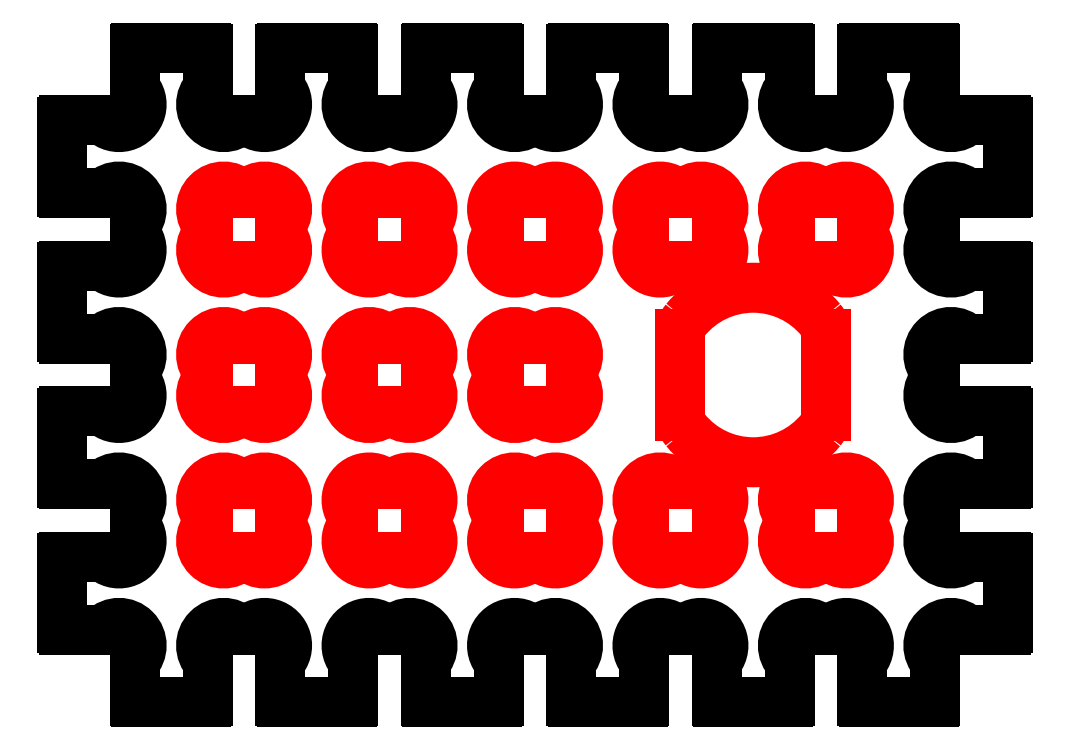
<metadata>
{"format":"dxf","ext":"dxf","renderer":"ezdxf+matplotlib","layout":"modelspace","background":"white","min_lineweight":24,"dpi":150}
</metadata>
<code>
0
SECTION
2
ENTITIES
0
ARC
8
holes
10
18.6
20
8.596
30
0
40
1.55
50
135
51
315
0
LINE
8
holes
10
19.69
20
7.5
30
0
11
20.31
21
7.5
31
0
0
ARC
8
holes
10
21.4
20
8.596
30
0
40
1.55
50
225
51
45
0
LINE
8
holes
10
22.5
20
9.692
30
0
11
22.5
21
10.31
31
0
0
ARC
8
holes
10
21.4
20
11.4
30
0
40
1.55
50
315
51
135
0
LINE
8
holes
10
20.31
20
12.5
30
0
11
19.69
21
12.5
31
0
0
ARC
8
holes
10
18.6
20
11.4
30
0
40
1.55
50
45
51
225
0
LINE
8
holes
10
17.5
20
10.31
30
0
11
17.5
21
9.692
31
0
0
ARC
8
holes
10
8.596
20
8.596
30
0
40
1.55
50
135
51
315
0
LINE
8
holes
10
9.692
20
7.5
30
0
11
10.31
21
7.5
31
0
0
ARC
8
holes
10
11.4
20
8.596
30
0
40
1.55
50
225
51
45
0
LINE
8
holes
10
12.5
20
9.692
30
0
11
12.5
21
10.31
31
0
0
ARC
8
holes
10
11.4
20
11.4
30
0
40
1.55
50
315
51
135
0
LINE
8
holes
10
10.31
20
12.5
30
0
11
9.692
21
12.5
31
0
0
ARC
8
holes
10
8.596
20
11.4
30
0
40
1.55
50
45
51
225
0
LINE
8
holes
10
7.5
20
10.31
30
0
11
7.5
21
9.692
31
0
0
ARC
8
holes
10
-21.4
20
-11.4
30
0
40
1.55
50
135
51
315
0
LINE
8
holes
10
-20.31
20
-12.5
30
0
11
-19.69
21
-12.5
31
0
0
ARC
8
holes
10
-18.6
20
-11.4
30
0
40
1.55
50
225
51
45
0
LINE
8
holes
10
-17.5
20
-10.31
30
0
11
-17.5
21
-9.692
31
0
0
ARC
8
holes
10
-18.6
20
-8.596
30
0
40
1.55
50
315
51
135
0
LINE
8
holes
10
-19.69
20
-7.5
30
0
11
-20.31
21
-7.5
31
0
0
ARC
8
holes
10
-21.4
20
-8.596
30
0
40
1.55
50
45
51
225
0
LINE
8
holes
10
-22.5
20
-9.692
30
0
11
-22.5
21
-10.31
31
0
0
ARC
8
holes
10
18.45
20
-2.811
30
0
40
1.55
50
320.8
51
0
0
LINE
8
holes
10
20
20
-2.811
30
0
11
20
21
2.811
31
0
0
ARC
8
holes
10
18.45
20
2.811
30
0
40
1.55
50
0
51
39.17
0
ARC
8
holes
10
15
20
8.9e-15
30
0
40
6
50
39.17
51
140.8
0
ARC
8
holes
10
11.55
20
2.811
30
0
40
1.55
50
140.8
51
180
0
LINE
8
holes
10
10
20
2.811
30
0
11
10
21
-2.811
31
0
0
ARC
8
holes
10
11.55
20
-2.811
30
0
40
1.55
50
180
51
219.2
0
ARC
8
holes
10
15
20
-1.11e-14
30
0
40
6
50
219.2
51
320.8
0
LINE
8
0
10
27.5
20
-19.69
30
0
11
27.5
21
-22.4
31
0
0
ARC
8
0
10
27.4
20
-22.4
30
0
40
0.1
50
270
51
0
0
LINE
8
0
10
27.4
20
-22.5
30
0
11
22.6
21
-22.5
31
0
0
ARC
8
0
10
22.6
20
-22.4
30
0
40
0.1
50
180
51
270
0
LINE
8
0
10
22.5
20
-22.4
30
0
11
22.5
21
-19.69
31
0
0
ARC
8
0
10
21.4
20
-18.6
30
0
40
1.55
50
315
51
135
0
LINE
8
0
10
20.31
20
-17.5
30
0
11
19.69
21
-17.5
31
0
0
ARC
8
0
10
18.6
20
-18.6
30
0
40
1.55
50
45
51
225
0
LINE
8
0
10
17.5
20
-19.69
30
0
11
17.5
21
-22.4
31
0
0
ARC
8
0
10
17.4
20
-22.4
30
0
40
0.1
50
270
51
0
0
LINE
8
0
10
17.4
20
-22.5
30
0
11
12.6
21
-22.5
31
0
0
ARC
8
0
10
12.6
20
-22.4
30
0
40
0.1
50
180
51
270
0
LINE
8
0
10
12.5
20
-22.4
30
0
11
12.5
21
-19.69
31
0
0
ARC
8
0
10
11.4
20
-18.6
30
0
40
1.55
50
315
51
135
0
LINE
8
0
10
10.31
20
-17.5
30
0
11
9.692
21
-17.5
31
0
0
ARC
8
0
10
8.596
20
-18.6
30
0
40
1.55
50
45
51
225
0
LINE
8
0
10
7.5
20
-19.69
30
0
11
7.5
21
-22.4
31
0
0
ARC
8
0
10
7.4
20
-22.4
30
0
40
0.1
50
270
51
0
0
LINE
8
0
10
7.4
20
-22.5
30
0
11
2.6
21
-22.5
31
0
0
ARC
8
0
10
2.6
20
-22.4
30
0
40
0.1
50
180
51
270
0
LINE
8
0
10
2.5
20
-22.4
30
0
11
2.5
21
-19.69
31
0
0
ARC
8
0
10
1.404
20
-18.6
30
0
40
1.55
50
315
51
135
0
LINE
8
0
10
0.308
20
-17.5
30
0
11
-0.308
21
-17.5
31
0
0
ARC
8
0
10
-1.404
20
-18.6
30
0
40
1.55
50
45
51
225
0
LINE
8
0
10
-2.5
20
-19.69
30
0
11
-2.5
21
-22.4
31
0
0
ARC
8
0
10
-2.6
20
-22.4
30
0
40
0.1
50
270
51
0
0
LINE
8
0
10
-2.6
20
-22.5
30
0
11
-7.4
21
-22.5
31
0
0
ARC
8
0
10
-7.4
20
-22.4
30
0
40
0.1
50
180
51
270
0
LINE
8
0
10
-7.5
20
-22.4
30
0
11
-7.5
21
-19.69
31
0
0
ARC
8
0
10
-8.596
20
-18.6
30
0
40
1.55
50
315
51
135
0
LINE
8
0
10
-9.692
20
-17.5
30
0
11
-10.31
21
-17.5
31
0
0
ARC
8
0
10
-11.4
20
-18.6
30
0
40
1.55
50
45
51
225
0
LINE
8
0
10
-12.5
20
-19.69
30
0
11
-12.5
21
-22.4
31
0
0
ARC
8
0
10
-12.6
20
-22.4
30
0
40
0.1
50
270
51
0
0
LINE
8
0
10
-12.6
20
-22.5
30
0
11
-17.4
21
-22.5
31
0
0
ARC
8
0
10
-17.4
20
-22.4
30
0
40
0.1
50
180
51
270
0
LINE
8
0
10
-17.5
20
-22.4
30
0
11
-17.5
21
-19.69
31
0
0
ARC
8
0
10
-18.6
20
-18.6
30
0
40
1.55
50
315
51
135
0
LINE
8
0
10
-19.69
20
-17.5
30
0
11
-20.31
21
-17.5
31
0
0
ARC
8
0
10
-21.4
20
-18.6
30
0
40
1.55
50
45
51
225
0
LINE
8
0
10
-22.5
20
-19.69
30
0
11
-22.5
21
-22.4
31
0
0
ARC
8
0
10
-22.6
20
-22.4
30
0
40
0.1
50
270
51
0
0
LINE
8
0
10
-22.6
20
-22.5
30
0
11
-27.4
21
-22.5
31
0
0
ARC
8
0
10
-27.4
20
-22.4
30
0
40
0.1
50
180
51
270
0
LINE
8
0
10
-27.5
20
-22.4
30
0
11
-27.5
21
-19.69
31
0
0
ARC
8
0
10
-28.6
20
-18.6
30
0
40
1.55
50
315
51
135
0
LINE
8
0
10
-29.69
20
-17.5
30
0
11
-32.4
21
-17.5
31
0
0
ARC
8
0
10
-32.4
20
-17.4
30
0
40
0.1
50
180
51
270
0
LINE
8
0
10
-32.5
20
-17.4
30
0
11
-32.5
21
-12.6
31
0
0
ARC
8
0
10
-32.4
20
-12.6
30
0
40
0.1
50
90
51
180
0
LINE
8
0
10
-32.4
20
-12.5
30
0
11
-29.69
21
-12.5
31
0
0
ARC
8
0
10
-28.6
20
-11.4
30
0
40
1.55
50
225
51
45
0
LINE
8
0
10
-27.5
20
-10.31
30
0
11
-27.5
21
-9.692
31
0
0
ARC
8
0
10
-28.6
20
-8.596
30
0
40
1.55
50
315
51
135
0
LINE
8
0
10
-29.69
20
-7.5
30
0
11
-32.4
21
-7.5
31
0
0
ARC
8
0
10
-32.4
20
-7.4
30
0
40
0.1
50
180
51
270
0
LINE
8
0
10
-32.5
20
-7.4
30
0
11
-32.5
21
-2.6
31
0
0
ARC
8
0
10
-32.4
20
-2.6
30
0
40
0.1
50
90
51
180
0
LINE
8
0
10
-32.4
20
-2.5
30
0
11
-29.69
21
-2.5
31
0
0
ARC
8
0
10
-28.6
20
-1.404
30
0
40
1.55
50
225
51
45
0
LINE
8
0
10
-27.5
20
-0.308
30
0
11
-27.5
21
0.308
31
0
0
ARC
8
0
10
-28.6
20
1.404
30
0
40
1.55
50
315
51
135
0
LINE
8
0
10
-29.69
20
2.5
30
0
11
-32.4
21
2.5
31
0
0
ARC
8
0
10
-32.4
20
2.6
30
0
40
0.1
50
180
51
270
0
LINE
8
0
10
-32.5
20
2.6
30
0
11
-32.5
21
7.4
31
0
0
ARC
8
0
10
-32.4
20
7.4
30
0
40
0.1
50
90
51
180
0
LINE
8
0
10
-32.4
20
7.5
30
0
11
-29.69
21
7.5
31
0
0
ARC
8
0
10
-28.6
20
8.596
30
0
40
1.55
50
225
51
45
0
LINE
8
0
10
-27.5
20
9.692
30
0
11
-27.5
21
10.31
31
0
0
ARC
8
0
10
-28.6
20
11.4
30
0
40
1.55
50
315
51
135
0
LINE
8
0
10
-29.69
20
12.5
30
0
11
-32.4
21
12.5
31
0
0
ARC
8
0
10
-32.4
20
12.6
30
0
40
0.1
50
180
51
270
0
LINE
8
0
10
-32.5
20
12.6
30
0
11
-32.5
21
17.4
31
0
0
ARC
8
0
10
-32.4
20
17.4
30
0
40
0.1
50
90
51
180
0
LINE
8
0
10
-32.4
20
17.5
30
0
11
-29.69
21
17.5
31
0
0
ARC
8
0
10
-28.6
20
18.6
30
0
40
1.55
50
225
51
45
0
LINE
8
0
10
-27.5
20
19.69
30
0
11
-27.5
21
22.4
31
0
0
ARC
8
0
10
-27.4
20
22.4
30
0
40
0.1
50
90
51
180
0
LINE
8
0
10
-27.4
20
22.5
30
0
11
-22.6
21
22.5
31
0
0
ARC
8
0
10
-22.6
20
22.4
30
0
40
0.1
50
0
51
90
0
LINE
8
0
10
-22.5
20
22.4
30
0
11
-22.5
21
19.69
31
0
0
ARC
8
0
10
-21.4
20
18.6
30
0
40
1.55
50
135
51
315
0
LINE
8
0
10
-20.31
20
17.5
30
0
11
-19.69
21
17.5
31
0
0
ARC
8
0
10
-18.6
20
18.6
30
0
40
1.55
50
225
51
45
0
LINE
8
0
10
-17.5
20
19.69
30
0
11
-17.5
21
22.4
31
0
0
ARC
8
0
10
-17.4
20
22.4
30
0
40
0.1
50
90
51
180
0
LINE
8
0
10
-17.4
20
22.5
30
0
11
-12.6
21
22.5
31
0
0
ARC
8
0
10
-12.6
20
22.4
30
0
40
0.1
50
0
51
90
0
LINE
8
0
10
-12.5
20
22.4
30
0
11
-12.5
21
19.69
31
0
0
ARC
8
0
10
-11.4
20
18.6
30
0
40
1.55
50
135
51
315
0
LINE
8
0
10
-10.31
20
17.5
30
0
11
-9.692
21
17.5
31
0
0
ARC
8
0
10
-8.596
20
18.6
30
0
40
1.55
50
225
51
45
0
LINE
8
0
10
-7.5
20
19.69
30
0
11
-7.5
21
22.4
31
0
0
ARC
8
0
10
-7.4
20
22.4
30
0
40
0.1
50
90
51
180
0
LINE
8
0
10
-7.4
20
22.5
30
0
11
-2.6
21
22.5
31
0
0
ARC
8
0
10
-2.6
20
22.4
30
0
40
0.1
50
0
51
90
0
LINE
8
0
10
-2.5
20
22.4
30
0
11
-2.5
21
19.69
31
0
0
ARC
8
0
10
-1.404
20
18.6
30
0
40
1.55
50
135
51
315
0
LINE
8
0
10
-0.308
20
17.5
30
0
11
0.308
21
17.5
31
0
0
ARC
8
0
10
1.404
20
18.6
30
0
40
1.55
50
225
51
45
0
LINE
8
0
10
2.5
20
19.69
30
0
11
2.5
21
22.4
31
0
0
ARC
8
0
10
2.6
20
22.4
30
0
40
0.1
50
90
51
180
0
LINE
8
0
10
2.6
20
22.5
30
0
11
7.4
21
22.5
31
0
0
ARC
8
0
10
7.4
20
22.4
30
0
40
0.1
50
0
51
90
0
LINE
8
0
10
7.5
20
22.4
30
0
11
7.5
21
19.69
31
0
0
ARC
8
0
10
8.596
20
18.6
30
0
40
1.55
50
135
51
315
0
LINE
8
0
10
9.692
20
17.5
30
0
11
10.31
21
17.5
31
0
0
ARC
8
0
10
11.4
20
18.6
30
0
40
1.55
50
225
51
45
0
LINE
8
0
10
12.5
20
19.69
30
0
11
12.5
21
22.4
31
0
0
ARC
8
0
10
12.6
20
22.4
30
0
40
0.1
50
90
51
180
0
LINE
8
0
10
12.6
20
22.5
30
0
11
17.4
21
22.5
31
0
0
ARC
8
0
10
17.4
20
22.4
30
0
40
0.1
50
0
51
90
0
LINE
8
0
10
17.5
20
22.4
30
0
11
17.5
21
19.69
31
0
0
ARC
8
0
10
18.6
20
18.6
30
0
40
1.55
50
135
51
315
0
LINE
8
0
10
19.69
20
17.5
30
0
11
20.31
21
17.5
31
0
0
ARC
8
0
10
21.4
20
18.6
30
0
40
1.55
50
225
51
45
0
LINE
8
0
10
22.5
20
19.69
30
0
11
22.5
21
22.4
31
0
0
ARC
8
0
10
22.6
20
22.4
30
0
40
0.1
50
90
51
180
0
LINE
8
0
10
22.6
20
22.5
30
0
11
27.4
21
22.5
31
0
0
ARC
8
0
10
27.4
20
22.4
30
0
40
0.1
50
0
51
90
0
LINE
8
0
10
27.5
20
22.4
30
0
11
27.5
21
19.69
31
0
0
ARC
8
0
10
28.6
20
18.6
30
0
40
1.55
50
135
51
315
0
LINE
8
0
10
29.69
20
17.5
30
0
11
32.4
21
17.5
31
0
0
ARC
8
0
10
32.4
20
17.4
30
0
40
0.1
50
0
51
90
0
LINE
8
0
10
32.5
20
17.4
30
0
11
32.5
21
12.6
31
0
0
ARC
8
0
10
32.4
20
12.6
30
0
40
0.1
50
270
51
0
0
LINE
8
0
10
32.4
20
12.5
30
0
11
29.69
21
12.5
31
0
0
ARC
8
0
10
28.6
20
11.4
30
0
40
1.55
50
45
51
225
0
LINE
8
0
10
27.5
20
10.31
30
0
11
27.5
21
9.692
31
0
0
ARC
8
0
10
28.6
20
8.596
30
0
40
1.55
50
135
51
315
0
LINE
8
0
10
29.69
20
7.5
30
0
11
32.4
21
7.5
31
0
0
ARC
8
0
10
32.4
20
7.4
30
0
40
0.1
50
0
51
90
0
LINE
8
0
10
32.5
20
7.4
30
0
11
32.5
21
2.6
31
0
0
ARC
8
0
10
32.4
20
2.6
30
0
40
0.1
50
270
51
0
0
LINE
8
0
10
32.4
20
2.5
30
0
11
29.69
21
2.5
31
0
0
ARC
8
0
10
28.6
20
1.404
30
0
40
1.55
50
45
51
225
0
LINE
8
0
10
27.5
20
0.308
30
0
11
27.5
21
-0.308
31
0
0
ARC
8
0
10
28.6
20
-1.404
30
0
40
1.55
50
135
51
315
0
LINE
8
0
10
29.69
20
-2.5
30
0
11
32.4
21
-2.5
31
0
0
ARC
8
0
10
32.4
20
-2.6
30
0
40
0.1
50
0
51
90
0
LINE
8
0
10
32.5
20
-2.6
30
0
11
32.5
21
-7.4
31
0
0
ARC
8
0
10
32.4
20
-7.4
30
0
40
0.1
50
270
51
0
0
LINE
8
0
10
32.4
20
-7.5
30
0
11
29.69
21
-7.5
31
0
0
ARC
8
0
10
28.6
20
-8.596
30
0
40
1.55
50
45
51
225
0
LINE
8
0
10
27.5
20
-9.692
30
0
11
27.5
21
-10.31
31
0
0
ARC
8
0
10
28.6
20
-11.4
30
0
40
1.55
50
135
51
315
0
LINE
8
0
10
29.69
20
-12.5
30
0
11
32.4
21
-12.5
31
0
0
ARC
8
0
10
32.4
20
-12.6
30
0
40
0.1
50
0
51
90
0
LINE
8
0
10
32.5
20
-12.6
30
0
11
32.5
21
-17.4
31
0
0
ARC
8
0
10
32.4
20
-17.4
30
0
40
0.1
50
270
51
0
0
LINE
8
0
10
32.4
20
-17.5
30
0
11
29.69
21
-17.5
31
0
0
ARC
8
0
10
28.6
20
-18.6
30
0
40
1.55
50
45
51
225
0
ARC
8
holes
10
-11.4
20
-11.4
30
0
40
1.55
50
135
51
315
0
LINE
8
holes
10
-10.31
20
-12.5
30
0
11
-9.692
21
-12.5
31
0
0
ARC
8
holes
10
-8.596
20
-11.4
30
0
40
1.55
50
225
51
45
0
LINE
8
holes
10
-7.5
20
-10.31
30
0
11
-7.5
21
-9.692
31
0
0
ARC
8
holes
10
-8.596
20
-8.596
30
0
40
1.55
50
315
51
135
0
LINE
8
holes
10
-9.692
20
-7.5
30
0
11
-10.31
21
-7.5
31
0
0
ARC
8
holes
10
-11.4
20
-8.596
30
0
40
1.55
50
45
51
225
0
LINE
8
holes
10
-12.5
20
-9.692
30
0
11
-12.5
21
-10.31
31
0
0
ARC
8
holes
10
-1.404
20
-11.4
30
0
40
1.55
50
135
51
315
0
LINE
8
holes
10
-0.308
20
-12.5
30
0
11
0.308
21
-12.5
31
0
0
ARC
8
holes
10
1.404
20
-11.4
30
0
40
1.55
50
225
51
45
0
LINE
8
holes
10
2.5
20
-10.31
30
0
11
2.5
21
-9.692
31
0
0
ARC
8
holes
10
1.404
20
-8.596
30
0
40
1.55
50
315
51
135
0
LINE
8
holes
10
0.308
20
-7.5
30
0
11
-0.308
21
-7.5
31
0
0
ARC
8
holes
10
-1.404
20
-8.596
30
0
40
1.55
50
45
51
225
0
LINE
8
holes
10
-2.5
20
-9.692
30
0
11
-2.5
21
-10.31
31
0
0
ARC
8
holes
10
18.6
20
-11.4
30
0
40
1.55
50
135
51
315
0
LINE
8
holes
10
19.69
20
-12.5
30
0
11
20.31
21
-12.5
31
0
0
ARC
8
holes
10
21.4
20
-11.4
30
0
40
1.55
50
225
51
45
0
LINE
8
holes
10
22.5
20
-10.31
30
0
11
22.5
21
-9.692
31
0
0
ARC
8
holes
10
21.4
20
-8.596
30
0
40
1.55
50
315
51
135
0
LINE
8
holes
10
20.31
20
-7.5
30
0
11
19.69
21
-7.5
31
0
0
ARC
8
holes
10
18.6
20
-8.596
30
0
40
1.55
50
45
51
225
0
LINE
8
holes
10
17.5
20
-9.692
30
0
11
17.5
21
-10.31
31
0
0
ARC
8
holes
10
8.596
20
-11.4
30
0
40
1.55
50
135
51
315
0
LINE
8
holes
10
9.692
20
-12.5
30
0
11
10.31
21
-12.5
31
0
0
ARC
8
holes
10
11.4
20
-11.4
30
0
40
1.55
50
225
51
45
0
LINE
8
holes
10
12.5
20
-10.31
30
0
11
12.5
21
-9.692
31
0
0
ARC
8
holes
10
11.4
20
-8.596
30
0
40
1.55
50
315
51
135
0
LINE
8
holes
10
10.31
20
-7.5
30
0
11
9.692
21
-7.5
31
0
0
ARC
8
holes
10
8.596
20
-8.596
30
0
40
1.55
50
45
51
225
0
LINE
8
holes
10
7.5
20
-9.692
30
0
11
7.5
21
-10.31
31
0
0
ARC
8
holes
10
-21.4
20
-1.404
30
0
40
1.55
50
135
51
315
0
LINE
8
holes
10
-20.31
20
-2.5
30
0
11
-19.69
21
-2.5
31
0
0
ARC
8
holes
10
-18.6
20
-1.404
30
0
40
1.55
50
225
51
45
0
LINE
8
holes
10
-17.5
20
-0.308
30
0
11
-17.5
21
0.308
31
0
0
ARC
8
holes
10
-18.6
20
1.404
30
0
40
1.55
50
315
51
135
0
LINE
8
holes
10
-19.69
20
2.5
30
0
11
-20.31
21
2.5
31
0
0
ARC
8
holes
10
-21.4
20
1.404
30
0
40
1.55
50
45
51
225
0
LINE
8
holes
10
-22.5
20
0.308
30
0
11
-22.5
21
-0.308
31
0
0
ARC
8
holes
10
-11.4
20
-1.404
30
0
40
1.55
50
135
51
315
0
LINE
8
holes
10
-10.31
20
-2.5
30
0
11
-9.692
21
-2.5
31
0
0
ARC
8
holes
10
-8.596
20
-1.404
30
0
40
1.55
50
225
51
45
0
LINE
8
holes
10
-7.5
20
-0.308
30
0
11
-7.5
21
0.308
31
0
0
ARC
8
holes
10
-8.596
20
1.404
30
0
40
1.55
50
315
51
135
0
LINE
8
holes
10
-9.692
20
2.5
30
0
11
-10.31
21
2.5
31
0
0
ARC
8
holes
10
-11.4
20
1.404
30
0
40
1.55
50
45
51
225
0
LINE
8
holes
10
-12.5
20
0.308
30
0
11
-12.5
21
-0.308
31
0
0
ARC
8
holes
10
-1.404
20
-1.404
30
0
40
1.55
50
135
51
315
0
LINE
8
holes
10
-0.308
20
-2.5
30
0
11
0.308
21
-2.5
31
0
0
ARC
8
holes
10
1.404
20
-1.404
30
0
40
1.55
50
225
51
45
0
LINE
8
holes
10
2.5
20
-0.308
30
0
11
2.5
21
0.308
31
0
0
ARC
8
holes
10
1.404
20
1.404
30
0
40
1.55
50
315
51
135
0
LINE
8
holes
10
0.308
20
2.5
30
0
11
-0.308
21
2.5
31
0
0
ARC
8
holes
10
-1.404
20
1.404
30
0
40
1.55
50
45
51
225
0
LINE
8
holes
10
-2.5
20
0.308
30
0
11
-2.5
21
-0.308
31
0
0
ARC
8
holes
10
-21.4
20
8.596
30
0
40
1.55
50
135
51
315
0
LINE
8
holes
10
-20.31
20
7.5
30
0
11
-19.69
21
7.5
31
0
0
ARC
8
holes
10
-18.6
20
8.596
30
0
40
1.55
50
225
51
45
0
LINE
8
holes
10
-17.5
20
9.692
30
0
11
-17.5
21
10.31
31
0
0
ARC
8
holes
10
-18.6
20
11.4
30
0
40
1.55
50
315
51
135
0
LINE
8
holes
10
-19.69
20
12.5
30
0
11
-20.31
21
12.5
31
0
0
ARC
8
holes
10
-21.4
20
11.4
30
0
40
1.55
50
45
51
225
0
LINE
8
holes
10
-22.5
20
10.31
30
0
11
-22.5
21
9.692
31
0
0
ARC
8
holes
10
-11.4
20
8.596
30
0
40
1.55
50
135
51
315
0
LINE
8
holes
10
-10.31
20
7.5
30
0
11
-9.692
21
7.5
31
0
0
ARC
8
holes
10
-8.596
20
8.596
30
0
40
1.55
50
225
51
45
0
LINE
8
holes
10
-7.5
20
9.692
30
0
11
-7.5
21
10.31
31
0
0
ARC
8
holes
10
-8.596
20
11.4
30
0
40
1.55
50
315
51
135
0
LINE
8
holes
10
-9.692
20
12.5
30
0
11
-10.31
21
12.5
31
0
0
ARC
8
holes
10
-11.4
20
11.4
30
0
40
1.55
50
45
51
225
0
LINE
8
holes
10
-12.5
20
10.31
30
0
11
-12.5
21
9.692
31
0
0
ARC
8
holes
10
-1.404
20
8.596
30
0
40
1.55
50
135
51
315
0
LINE
8
holes
10
-0.308
20
7.5
30
0
11
0.308
21
7.5
31
0
0
ARC
8
holes
10
1.404
20
8.596
30
0
40
1.55
50
225
51
45
0
LINE
8
holes
10
2.5
20
9.692
30
0
11
2.5
21
10.31
31
0
0
ARC
8
holes
10
1.404
20
11.4
30
0
40
1.55
50
315
51
135
0
LINE
8
holes
10
0.308
20
12.5
30
0
11
-0.308
21
12.5
31
0
0
ARC
8
holes
10
-1.404
20
11.4
30
0
40
1.55
50
45
51
225
0
LINE
8
holes
10
-2.5
20
10.31
30
0
11
-2.5
21
9.692
31
0
0
ENDSEC
0
EOF

</code>
